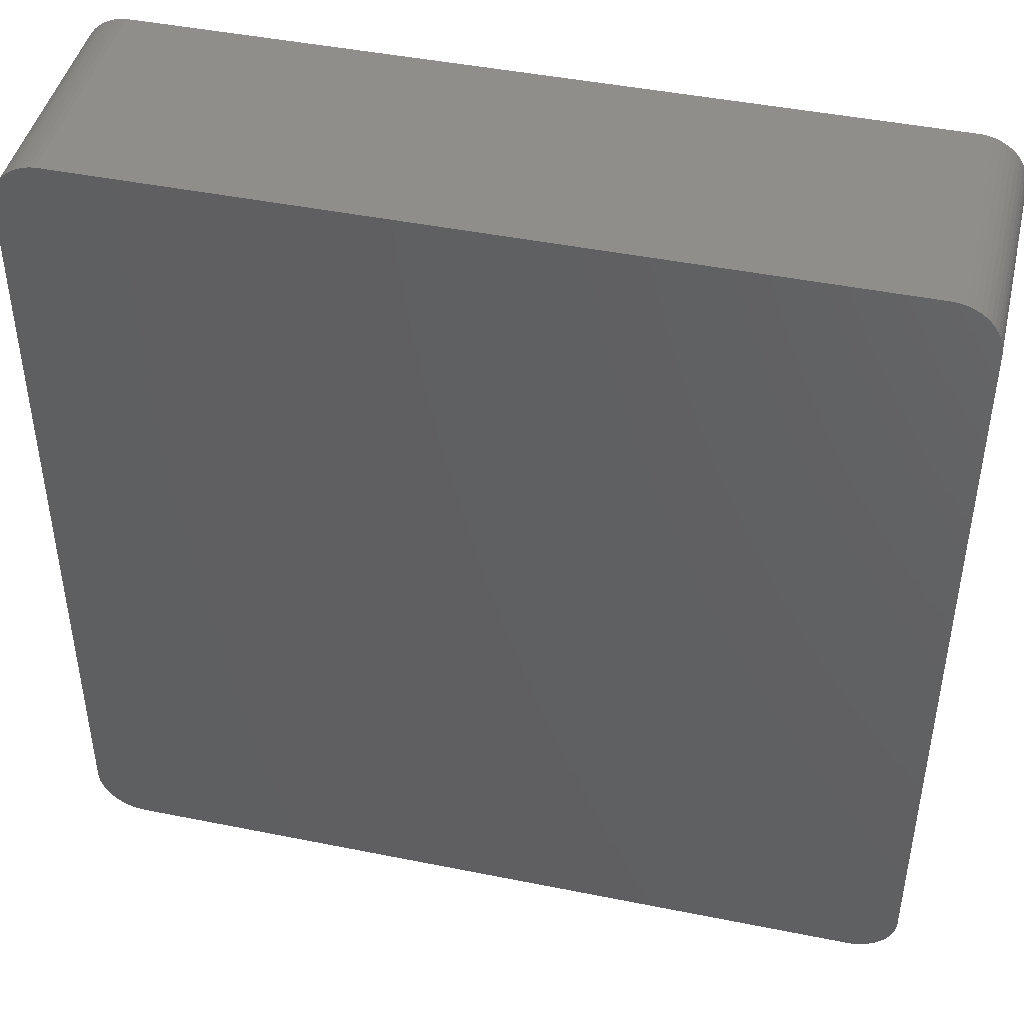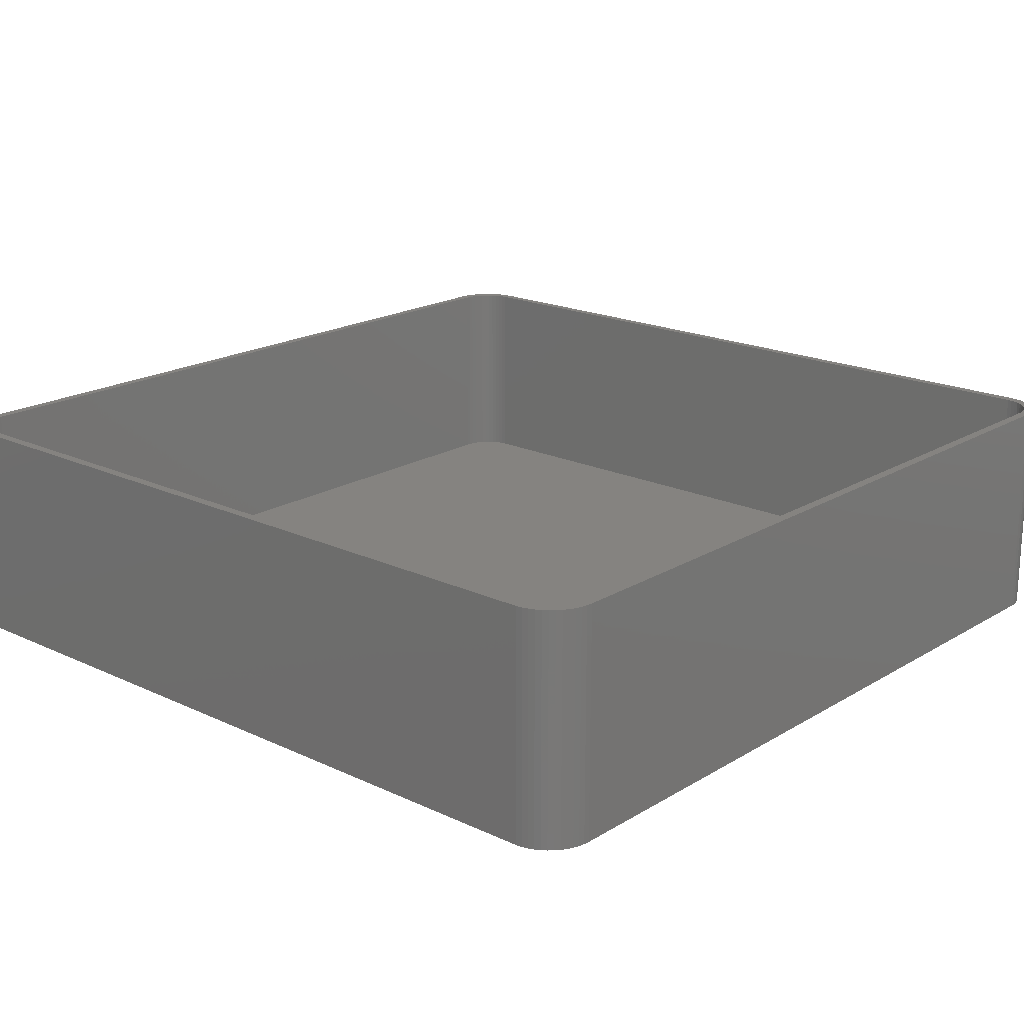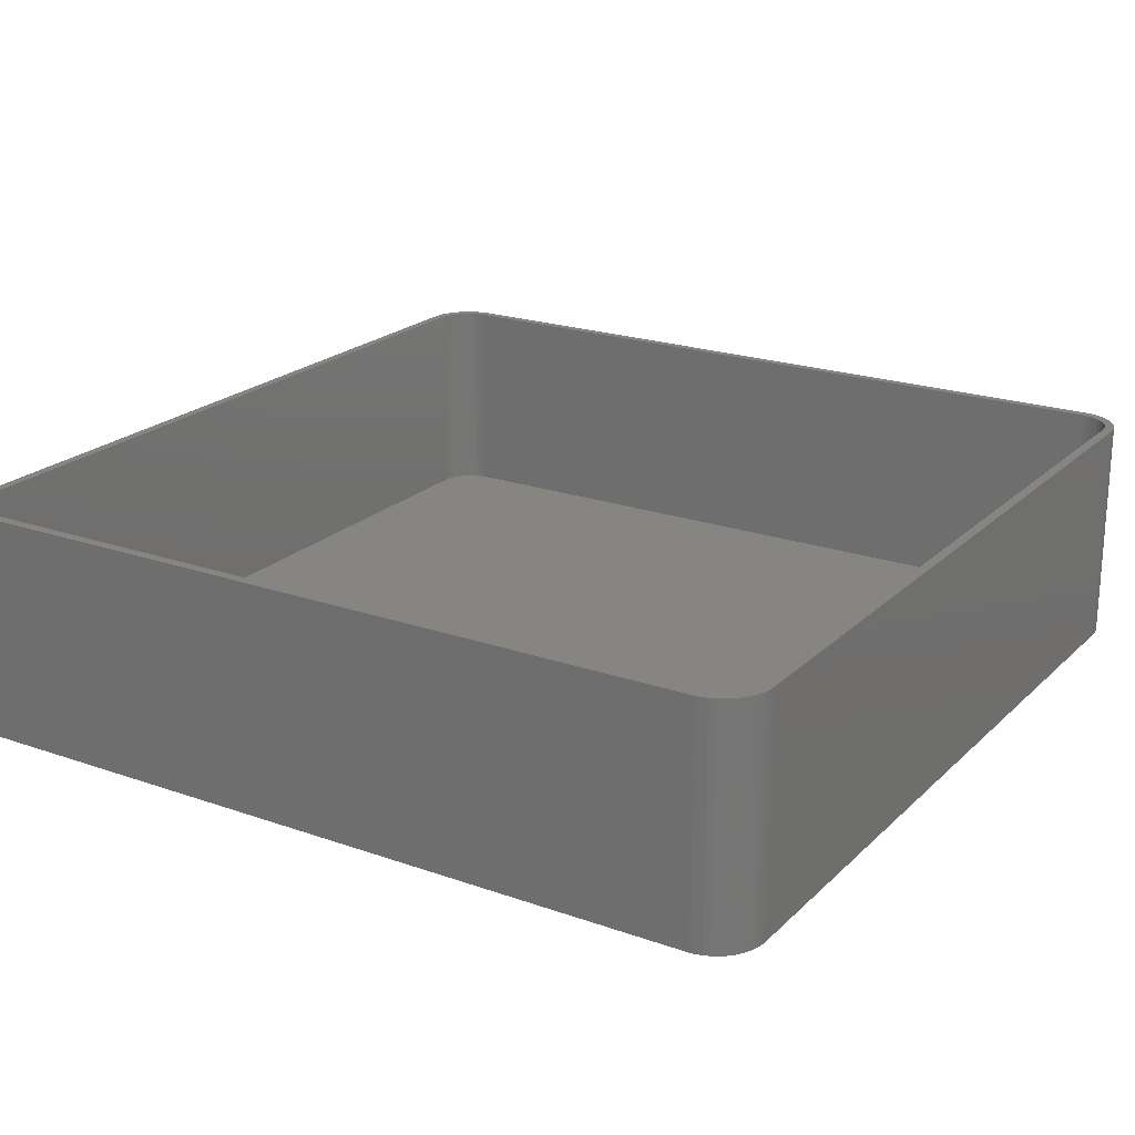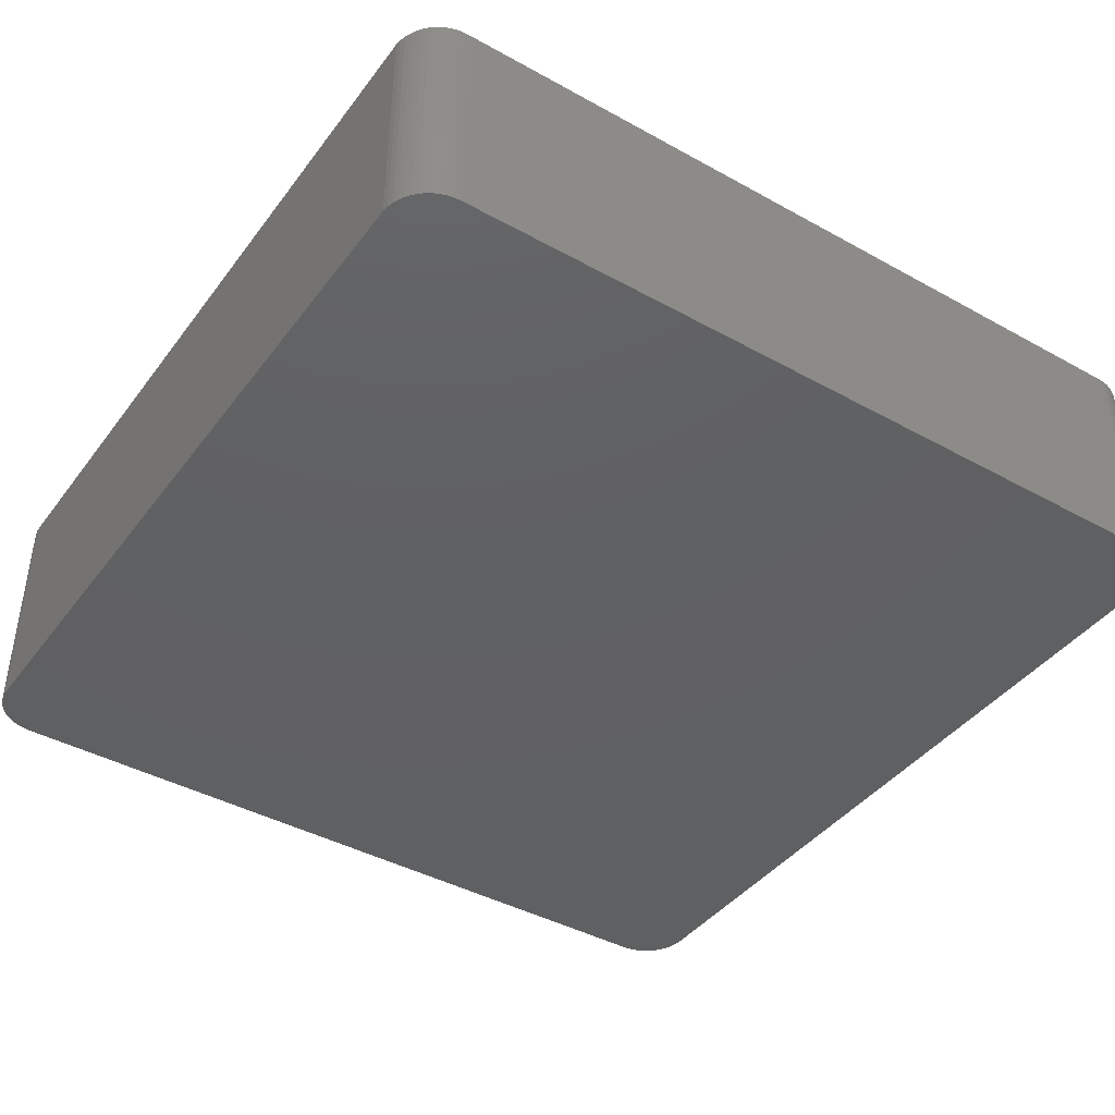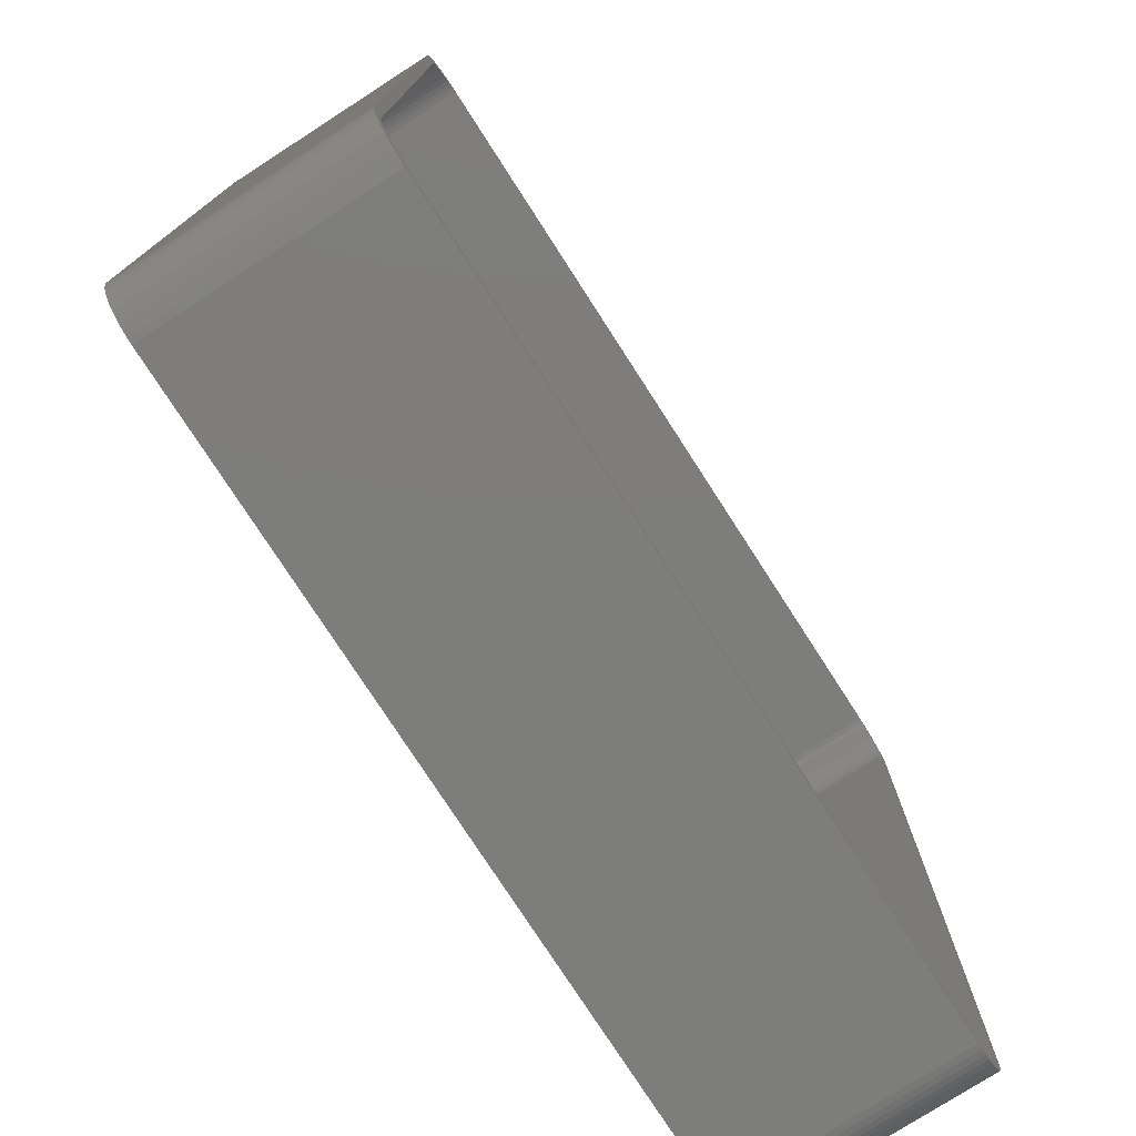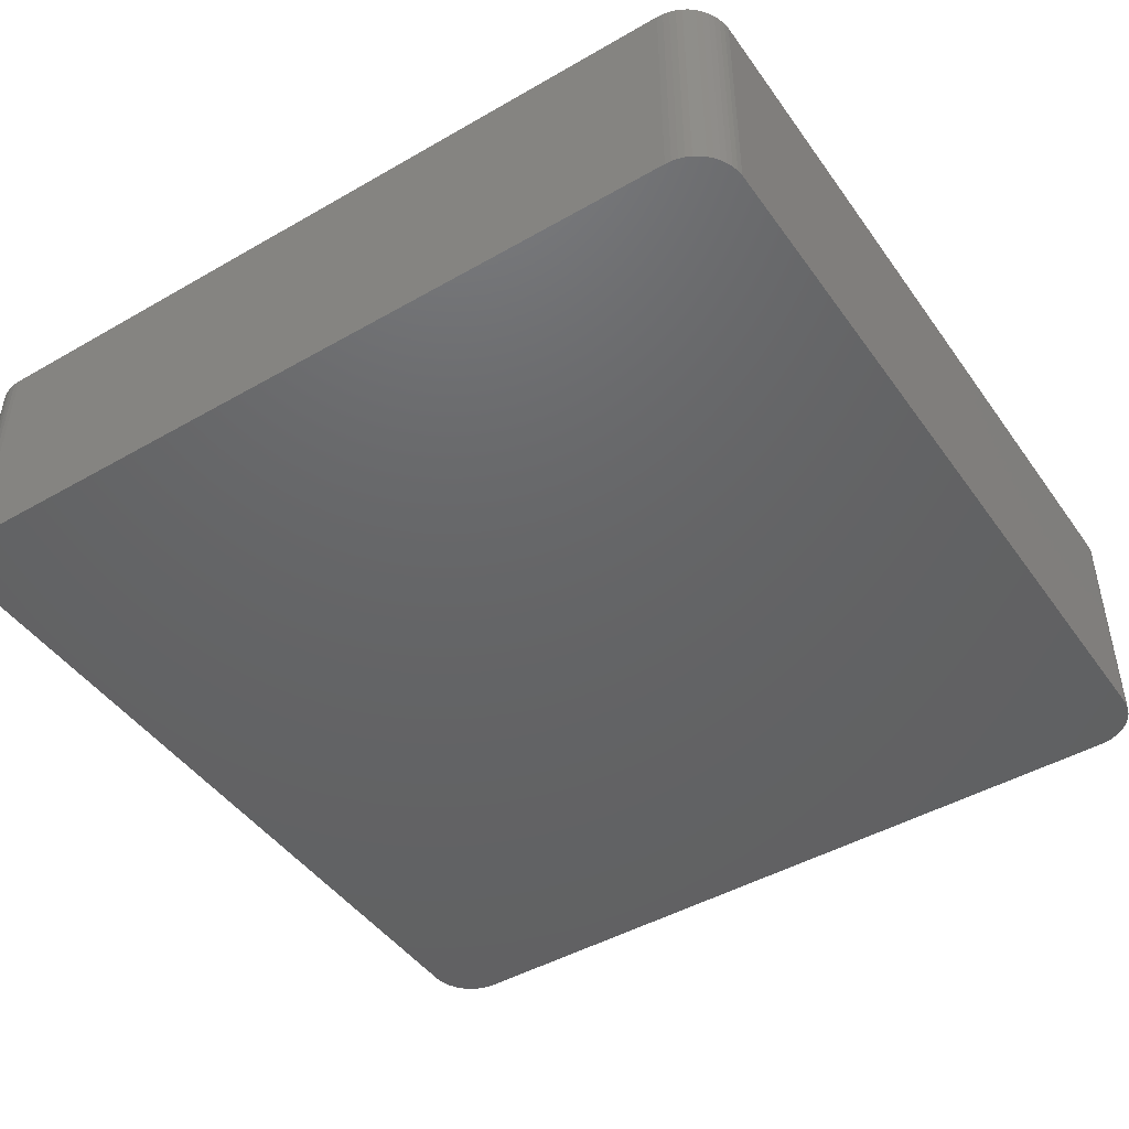
<metadata>
{"format":"stl","ext":"stl","renderer":"f3d","projection":"perspective","resolution":1024,"background":"white","views":[{"elev":44.6,"azim":-166.8,"up":"+Y"},{"elev":19.1,"azim":-138.5,"up":"+Z"},{"elev":21.3,"azim":32.0,"up":"+Z"},{"elev":-41.7,"azim":-123.7,"up":"+Z"},{"elev":-76.7,"azim":-57.2,"up":"+Y"},{"elev":-45.9,"azim":123.4,"up":"+Z"}]}
</metadata>
<code>
# stl→obj: 208 verts, 412 faces
v 40.31 44.99 0
v -40.31 44.99 24
v 40.31 44.99 24
v -40.31 44.99 0
v -45 40 0
v -44.96 40.63 24
v -44.96 40.63 0
v -45 40 24
v -40.31 -44.99 0
v 40.31 -44.99 24
v -40.31 -44.99 24
v 40.31 -44.99 0
v -43.19 43.85 0
v -43.64 43.42 24
v -43.19 43.85 24
v -43.64 43.42 0
v 45 -40 24
v 45 40 0
v 45 40 24
v 45 -40 0
v 42.13 44.52 0
v 41.55 44.76 24
v 42.13 44.52 24
v 41.55 44.76 0
v 44.05 42.94 24
v 43.64 43.42 0
v 43.64 43.42 24
v 44.05 42.94 0
v -45 -40 0
v -45 -40 24
v -44.38 -42.41 0
v -44.65 -41.84 24
v -44.65 -41.84 0
v -44.38 -42.41 24
v -41.55 44.76 0
v -42.13 44.52 24
v -41.55 44.76 24
v -42.13 44.52 0
v 42.68 44.22 0
v 42.68 44.22 24
v 40.94 44.91 24
v 40.94 44.91 0
v -40.94 44.91 24
v -40.94 44.91 0
v -42.13 -44.52 0
v -41.55 -44.76 24
v -42.13 -44.52 24
v -41.55 -44.76 0
v -43.64 -43.42 0
v -43.19 -43.85 24
v -43.64 -43.42 24
v -43.19 -43.85 0
v 40.94 -44.91 24
v 40.94 -44.91 0
v 44 40 24
v 44.96 40.63 24
v 43.97 40.5 24
v 44.84 41.24 24
v 44 -40 24
v 43.87 40.99 24
v 44.65 41.84 24
v 44.96 -40.63 24
v 43.72 41.47 24
v 44.38 42.41 24
v 43.97 -40.5 24
v 43.51 41.93 24
v 44.84 -41.24 24
v 43.87 -40.99 24
v 43.24 42.35 24
v 42.92 42.74 24
v 43.19 43.85 24
v 42.55 43.08 24
v 42.14 43.38 24
v 41.7 43.62 24
v 41.24 43.8 24
v 40.75 43.93 24
v 40.25 43.99 24
v -40.25 43.99 24
v -40.75 43.93 24
v -41.24 43.8 24
v -41.7 43.62 24
v -42.14 43.38 24
v -42.68 44.22 24
v -42.55 43.08 24
v -42.92 42.74 24
v -43.24 42.35 24
v -44.05 42.94 24
v -43.51 41.93 24
v -44.38 42.41 24
v -43.72 41.47 24
v -44.84 41.24 24
v -43.87 40.99 24
v -44.65 41.84 24
v 44.65 -41.84 24
v 43.72 -41.47 24
v 44.38 -42.41 24
v 43.51 -41.93 24
v 44.05 -42.94 24
v 43.24 -42.35 24
v 43.64 -43.42 24
v 42.92 -42.74 24
v 43.19 -43.85 24
v 42.55 -43.08 24
v 42.68 -44.22 24
v 42.14 -43.38 24
v 42.13 -44.52 24
v 41.7 -43.62 24
v 41.55 -44.76 24
v 41.24 -43.8 24
v 40.75 -43.93 24
v 40.25 -43.99 24
v -40.25 -43.99 24
v -40.75 -43.93 24
v -40.94 -44.91 24
v -41.24 -43.8 24
v -41.7 -43.62 24
v -42.14 -43.38 24
v -42.68 -44.22 24
v -42.55 -43.08 24
v -42.92 -42.74 24
v -43.24 -42.35 24
v -44.05 -42.94 24
v -43.51 -41.93 24
v -43.72 -41.47 24
v -43.87 -40.99 24
v -44.84 -41.24 24
v -43.97 -40.5 24
v -44.96 -40.63 24
v -44 -40 24
v -44 40 24
v -43.97 40.5 24
v -44.05 -42.94 0
v -42.68 44.22 0
v -44.84 41.24 0
v 43.19 43.85 0
v -40.94 -44.91 0
v -42.68 -44.22 0
v 44.84 -41.24 0
v 44.65 -41.84 0
v 44.05 -42.94 0
v 43.64 -43.42 0
v 44.65 41.84 0
v 44.84 41.24 0
v 44.96 -40.63 0
v 44.96 40.63 0
v 44.38 -42.41 0
v 44.38 42.41 0
v 43.19 -43.85 0
v 42.68 -44.22 0
v 42.13 -44.52 0
v 41.55 -44.76 0
v -44.05 42.94 0
v -44.84 -41.24 0
v -44.38 42.41 0
v -44.96 -40.63 0
v -44.65 41.84 0
v 40.25 43.99 2
v 40.75 43.93 2
v -40.25 43.99 2
v -40.75 43.93 2
v 40.25 -43.99 2
v -40.25 -43.99 2
v -41.7 43.62 2
v -41.24 43.8 2
v -42.14 43.38 2
v -42.92 42.74 2
v -42.55 43.08 2
v 42.92 -42.74 2
v 43.24 -42.35 2
v 44 -40 2
v 44 40 2
v -44 -40 2
v -43.97 -40.5 2
v -44 40 2
v -43.97 40.5 2
v -43.72 41.47 2
v -43.87 40.99 2
v 41.7 43.62 2
v 42.14 43.38 2
v -41.24 -43.8 2
v -41.7 -43.62 2
v -42.14 -43.38 2
v -42.55 -43.08 2
v 43.87 40.99 2
v 43.72 41.47 2
v 42.14 -43.38 2
v 41.7 -43.62 2
v -43.24 -42.35 2
v -42.92 -42.74 2
v -40.75 -43.93 2
v 43.72 -41.47 2
v 43.87 -40.99 2
v 43.97 -40.5 2
v 43.51 41.93 2
v 43.24 42.35 2
v 42.55 -43.08 2
v 41.24 -43.8 2
v -43.72 -41.47 2
v -43.51 -41.93 2
v 43.97 40.5 2
v 42.92 42.74 2
v 43.51 -41.93 2
v 42.55 43.08 2
v 41.24 43.8 2
v 40.75 -43.93 2
v -43.24 42.35 2
v -43.51 41.93 2
v -43.87 -40.99 2
f 1 2 3
f 2 1 4
f 5 6 7
f 6 5 8
f 9 10 11
f 10 9 12
f 13 14 15
f 14 13 16
f 17 18 19
f 18 17 20
f 21 22 23
f 22 21 24
f 25 26 27
f 26 25 28
f 29 8 5
f 8 29 30
f 31 32 33
f 32 31 34
f 35 36 37
f 36 35 38
f 39 23 40
f 23 39 21
f 24 41 22
f 41 24 42
f 4 43 2
f 43 4 44
f 45 46 47
f 46 45 48
f 49 50 51
f 50 49 52
f 12 53 10
f 53 12 54
f 55 19 56
f 19 55 17
f 57 56 58
f 59 17 55
f 60 58 61
f 17 59 62
f 63 61 64
f 65 62 59
f 66 64 25
f 62 65 67
f 68 67 65
f 56 57 55
f 58 60 57
f 61 63 60
f 69 25 27
f 64 66 63
f 25 69 66
f 70 27 71
f 27 70 69
f 72 71 40
f 71 72 70
f 40 73 72
f 23 73 40
f 23 74 73
f 22 74 23
f 22 75 74
f 41 75 22
f 41 76 75
f 3 76 41
f 3 77 76
f 3 78 77
f 2 78 3
f 2 79 78
f 43 79 2
f 43 80 79
f 37 80 43
f 37 81 80
f 36 81 37
f 36 82 81
f 83 82 36
f 82 83 84
f 15 84 83
f 84 15 85
f 14 85 15
f 85 14 86
f 87 86 14
f 86 87 88
f 89 88 87
f 88 89 90
f 91 92 93
f 90 93 92
f 93 90 89
f 67 68 94
f 95 94 68
f 94 95 96
f 97 96 95
f 96 97 98
f 99 98 97
f 98 99 100
f 101 100 99
f 100 101 102
f 103 102 101
f 102 103 104
f 105 104 103
f 105 106 104
f 107 106 105
f 107 108 106
f 109 108 107
f 109 53 108
f 110 53 109
f 110 10 53
f 111 10 110
f 112 10 111
f 112 11 10
f 113 11 112
f 113 114 11
f 115 114 113
f 115 46 114
f 116 46 115
f 116 47 46
f 117 47 116
f 118 117 119
f 117 118 47
f 50 119 120
f 119 50 118
f 51 120 121
f 122 121 123
f 120 51 50
f 34 123 124
f 32 124 125
f 126 125 127
f 121 122 51
f 128 127 129
f 130 8 129
f 92 91 131
f 30 129 8
f 6 131 91
f 128 129 30
f 131 6 130
f 123 34 122
f 130 6 8
f 124 32 34
f 125 126 32
f 127 128 126
f 49 122 132
f 122 49 51
f 44 37 43
f 37 44 35
f 133 15 83
f 15 133 13
f 38 83 36
f 83 38 133
f 7 91 134
f 91 7 6
f 135 40 71
f 40 135 39
f 42 3 41
f 3 42 1
f 48 114 46
f 114 48 136
f 52 118 50
f 118 52 137
f 94 138 67
f 138 94 139
f 100 140 98
f 140 100 141
f 26 71 27
f 71 26 135
f 58 142 61
f 142 58 143
f 12 20 144
f 29 20 12
f 12 144 138
f 20 29 18
f 12 138 139
f 18 1 145
f 12 139 146
f 145 1 143
f 12 146 140
f 143 1 142
f 12 140 141
f 142 1 147
f 12 141 148
f 147 1 28
f 12 148 149
f 28 1 26
f 12 149 150
f 26 1 135
f 12 150 151
f 135 1 39
f 12 151 54
f 39 1 21
f 21 1 24
f 24 1 42
f 29 12 9
f 5 18 29
f 29 9 136
f 18 5 1
f 29 136 48
f 1 5 4
f 29 48 45
f 4 5 44
f 29 45 137
f 44 5 35
f 29 137 52
f 35 5 38
f 29 52 49
f 38 5 133
f 29 49 132
f 133 5 13
f 29 132 31
f 13 5 16
f 29 31 33
f 16 5 152
f 29 33 153
f 152 5 154
f 29 153 155
f 154 5 156
f 156 5 134
f 134 5 7
f 156 89 154
f 89 156 93
f 152 14 16
f 14 152 87
f 134 93 156
f 93 134 91
f 136 11 114
f 11 136 9
f 137 47 118
f 47 137 45
f 67 144 62
f 144 67 138
f 98 146 96
f 146 98 140
f 150 104 106
f 104 150 149
f 148 100 102
f 100 148 141
f 151 106 108
f 106 151 150
f 61 147 64
f 147 61 142
f 33 126 153
f 126 33 32
f 132 34 31
f 34 132 122
f 154 87 152
f 87 154 89
f 62 20 17
f 20 62 144
f 96 139 94
f 139 96 146
f 149 102 104
f 102 149 148
f 54 108 53
f 108 54 151
f 64 28 25
f 28 64 147
f 56 143 58
f 143 56 145
f 19 145 56
f 145 19 18
f 153 128 155
f 128 153 126
f 155 30 29
f 30 155 128
f 157 76 77
f 76 157 158
f 159 77 78
f 77 159 157
f 160 78 79
f 78 160 159
f 161 112 111
f 112 161 162
f 163 80 81
f 80 163 164
f 165 81 82
f 81 165 163
f 166 84 85
f 84 166 167
f 168 99 169
f 99 168 101
f 170 55 171
f 55 170 59
f 127 172 129
f 172 127 173
f 129 174 130
f 174 129 172
f 130 175 131
f 175 130 174
f 92 176 90
f 176 92 177
f 178 73 74
f 73 178 179
f 164 79 80
f 79 164 160
f 180 116 115
f 116 180 181
f 182 119 117
f 119 182 183
f 184 63 185
f 63 184 60
f 186 107 105
f 107 186 187
f 120 188 121
f 188 120 189
f 167 82 84
f 82 167 165
f 181 117 116
f 117 181 182
f 183 120 119
f 120 183 189
f 190 115 113
f 115 190 180
f 191 68 192
f 68 191 95
f 192 65 193
f 65 192 68
f 194 69 195
f 69 194 66
f 196 105 103
f 105 196 186
f 187 109 107
f 109 187 197
f 123 198 124
f 198 123 199
f 157 171 200
f 174 171 157
f 157 200 184
f 171 174 170
f 157 184 185
f 170 161 193
f 157 185 194
f 193 161 192
f 157 194 195
f 192 161 191
f 157 195 201
f 191 161 202
f 157 201 203
f 202 161 169
f 157 203 179
f 169 161 168
f 157 179 178
f 168 161 196
f 157 178 204
f 196 161 186
f 157 204 158
f 186 161 187
f 187 161 197
f 197 161 205
f 174 157 159
f 172 170 174
f 174 159 160
f 170 172 161
f 174 160 164
f 161 172 162
f 174 164 163
f 162 172 190
f 174 163 165
f 190 172 180
f 174 165 167
f 180 172 181
f 174 167 166
f 181 172 182
f 174 166 206
f 182 172 183
f 174 206 207
f 183 172 189
f 174 207 176
f 189 172 188
f 174 176 177
f 188 172 199
f 174 177 175
f 199 172 198
f 198 172 208
f 208 172 173
f 124 208 125
f 208 124 198
f 88 206 86
f 206 88 207
f 86 166 85
f 166 86 206
f 179 72 73
f 72 179 203
f 204 74 75
f 74 204 178
f 162 113 112
f 113 162 190
f 193 59 170
f 59 193 65
f 202 95 191
f 95 202 97
f 169 97 202
f 97 169 99
f 195 70 201
f 70 195 69
f 185 66 194
f 66 185 63
f 200 60 184
f 60 200 57
f 171 57 200
f 57 171 55
f 168 103 101
f 103 168 196
f 197 110 109
f 110 197 205
f 205 111 110
f 111 205 161
f 121 199 123
f 199 121 188
f 125 173 127
f 173 125 208
f 90 207 88
f 207 90 176
f 158 75 76
f 75 158 204
f 203 70 72
f 70 203 201
f 131 177 92
f 177 131 175

</code>
